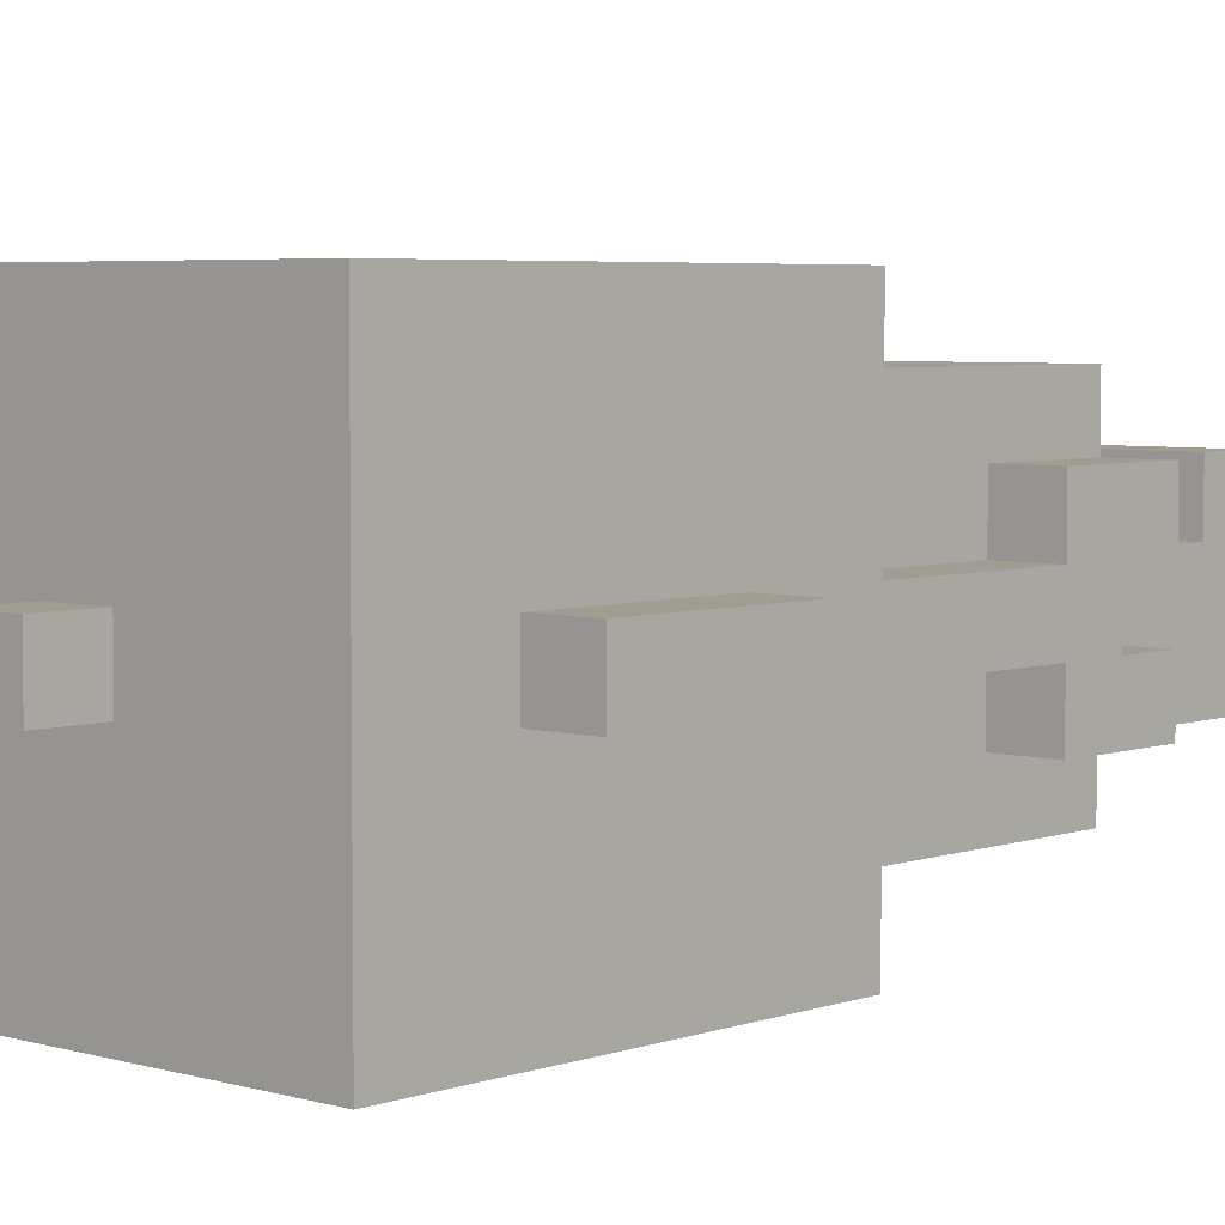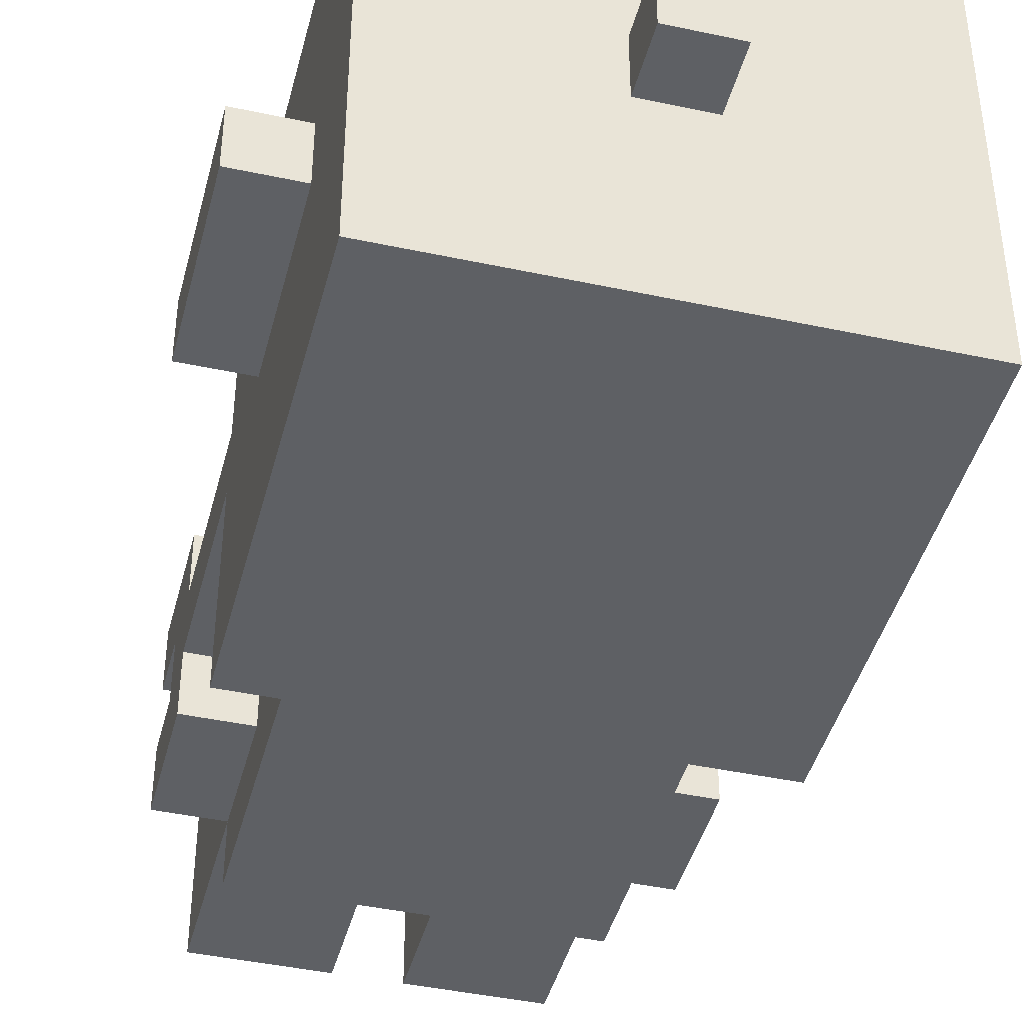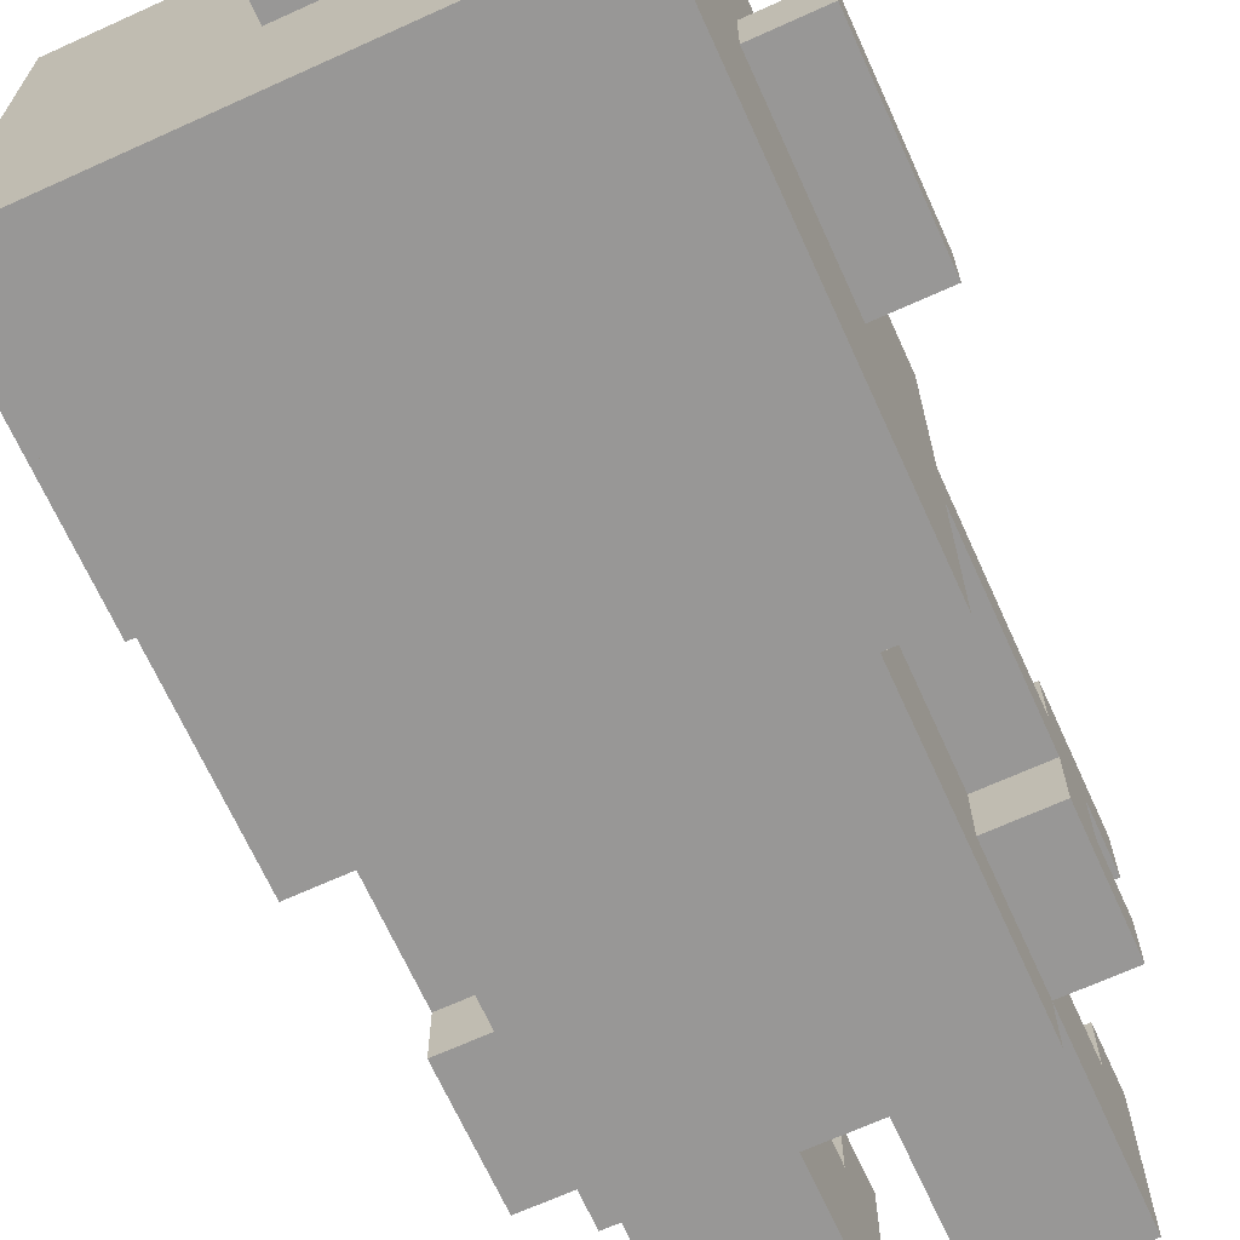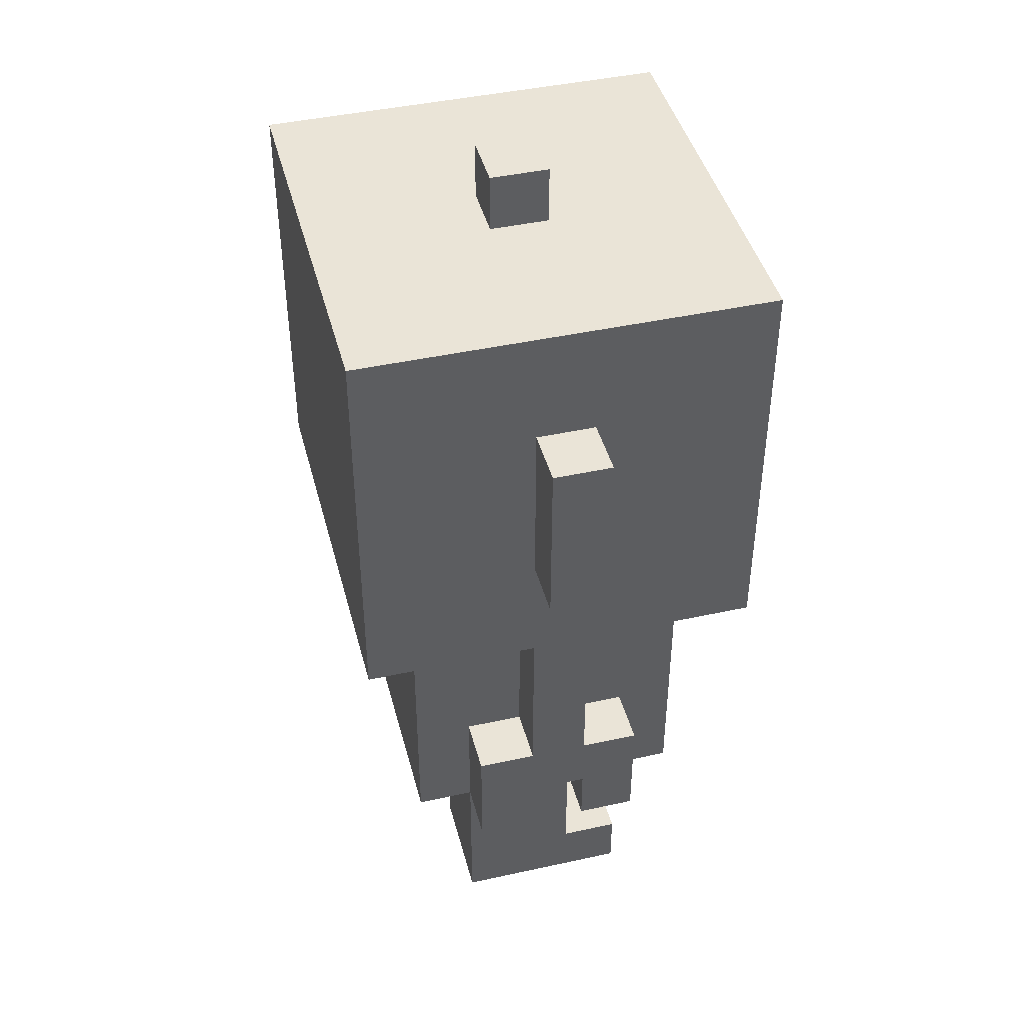
<metadata>
{"format":"obj","ext":"obj","renderer":"f3d","projection":"perspective","resolution":1024,"background":"white","views":[{"elev":4.7,"azim":-137.6,"up":"+Z"},{"elev":-43.0,"azim":165.7,"up":"+Z"},{"elev":-68.3,"azim":-155.6,"up":"+Z"},{"elev":43.6,"azim":-104.5,"up":"+Y"}]}
</metadata>
<code>
v -4 9 -4
v -4 8 -4
v -4 8 -3
v -4 9 -3
v -3 8 -4
v -3 8 -3
v -3 9 -4
v -4 10 -4
v -4 10 -3
v -3 10 -4
v -4 11 -4
v -4 11 -3
v -3 11 -4
v -4 12 -4
v -4 12 -3
v -3 12 -4
v -4 13 -4
v -4 13 -3
v -3 13 -4
v -4 14 -4
v -4 14 -3
v -3 14 -4
v -4 15 -4
v -4 15 -3
v -3 15 -3
v -3 15 -4
v -2 8 -4
v -2 8 -3
v -2 9 -4
v -2 10 -4
v -2 11 -4
v -2 12 -4
v -2 13 -4
v -2 14 -4
v -2 15 -3
v -2 15 -4
v -1 8 -4
v -1 8 -3
v -1 9 -4
v -1 10 -4
v -1 11 -4
v -1 12 -4
v -1 13 -4
v -1 14 -4
v -1 15 -3
v -1 15 -4
v 0 8 -4
v 0 8 -3
v 0 9 -4
v 0 10 -4
v 0 11 -4
v 0 12 -4
v 0 13 -4
v 0 14 -4
v 0 15 -3
v 0 15 -4
v 1 8 -4
v 1 8 -3
v 1 9 -4
v 1 10 -4
v 1 11 -4
v 1 12 -4
v 1 13 -4
v 1 14 -4
v 1 15 -3
v 1 15 -4
v 2 8 -4
v 2 8 -3
v 2 9 -4
v 2 10 -4
v 2 11 -4
v 2 12 -4
v 2 13 -4
v 2 14 -4
v 2 15 -3
v 2 15 -4
v 3 9 -3
v 3 8 -3
v 3 8 -4
v 3 9 -4
v 3 10 -3
v 3 10 -4
v 3 11 -3
v 3 11 -4
v 3 12 -3
v 3 12 -4
v 3 13 -3
v 3 13 -4
v 3 14 -3
v 3 14 -4
v 3 15 -3
v 3 15 -4
v -4 8 -2
v -4 9 -2
v -3 8 -2
v -4 10 -2
v -4 11 -2
v -4 12 -2
v -4 13 -2
v -4 14 -2
v -4 15 -2
v -3 15 -2
v -3 4 -3
v -3 3 -3
v -3 3 -2
v -3 4 -2
v -2 3 -3
v -2 3 -2
v -2 4 -3
v -3 5 -3
v -3 5 -2
v -2 5 -3
v -3 6 -3
v -3 6 -2
v -2 6 -3
v -3 7 -3
v -3 7 -2
v -2 7 -3
v -2 15 -2
v -1 3 -3
v -1 3 -2
v -1 4 -3
v -1 5 -3
v -1 6 -3
v -1 7 -3
v -1 15 -2
v 0 3 -3
v 0 3 -2
v 0 4 -3
v 0 5 -3
v 0 6 -3
v 0 7 -3
v 0 15 -2
v 1 3 -3
v 1 3 -2
v 1 4 -3
v 1 5 -3
v 1 6 -3
v 1 7 -3
v 1 15 -2
v 2 4 -2
v 2 3 -2
v 2 3 -3
v 2 4 -3
v 2 5 -2
v 2 5 -3
v 2 6 -2
v 2 6 -3
v 2 7 -2
v 2 7 -3
v 2 8 -2
v 2 15 -2
v 3 9 -2
v 3 8 -2
v 3 10 -2
v 3 11 -2
v 3 12 -2
v 3 13 -2
v 3 14 -2
v 3 15 -2
v -4 4 -2
v -4 3 -2
v -4 3 -1
v -4 4 -1
v -3 3 -1
v -3 4 -1
v -4 5 -2
v -4 5 -1
v -3 5 -1
v -4 8 -1
v -4 9 -1
v -3 8 -1
v -4 10 -1
v -4 11 -1
v -4 12 -1
v -4 13 -1
v -4 14 -1
v -4 15 -1
v -3 15 -1
v -3 1 -2
v -3 0 -2
v -3 0 -1
v -3 1 -1
v -2 0 -2
v -2 0 -1
v -2 1 -2
v -3 2 -2
v -3 2 -1
v -2 2 -2
v -3 6 -1
v -3 7 -1
v -2 15 -1
v -1 1 -1
v -1 0 -1
v -1 0 -2
v -1 1 -2
v -1 2 -1
v -1 2 -2
v -1 3 -1
v -1 15 -1
v 0 3 -1
v 0 15 -1
v 0 1 -2
v 0 0 -2
v 0 0 -1
v 0 1 -1
v 1 0 -2
v 1 0 -1
v 1 1 -2
v 0 2 -2
v 0 2 -1
v 1 2 -2
v 1 15 -1
v 2 1 -1
v 2 0 -1
v 2 0 -2
v 2 1 -2
v 2 2 -1
v 2 2 -2
v 2 3 -1
v 2 6 -1
v 2 5 -1
v 2 7 -1
v 2 8 -1
v 2 15 -1
v 3 4 -1
v 3 3 -1
v 3 3 -2
v 3 4 -2
v 2 4 -1
v 3 5 -1
v 3 5 -2
v 3 9 -1
v 3 8 -1
v 3 10 -1
v 3 11 -1
v 3 12 -1
v 3 13 -1
v 3 14 -1
v 3 15 -1
v -5 11 -1
v -5 10 -1
v -5 10 0
v -5 11 0
v -4 10 0
v -4 11 0
v -5 12 -1
v -5 12 0
v -4 12 0
v -5 13 -1
v -5 13 0
v -4 13 0
v -4 4 0
v -4 5 0
v -3 4 0
v -4 6 -1
v -4 6 0
v -3 5 0
v -3 6 0
v -4 7 -1
v -4 7 0
v -3 7 0
v -4 8 0
v -3 8 0
v -4 9 0
v -4 14 0
v -4 15 0
v -3 15 0
v -3 0 0
v -3 1 0
v -2 0 0
v -3 2 0
v -2 1 0
v -2 2 0
v -3 3 0
v -2 3 0
v -2 15 0
v -1 1 0
v -1 0 0
v -1 2 0
v -1 3 0
v -1 15 0
v 0 3 0
v 0 16 0
v 0 15 0
v 0 16 -1
v -1 16 -1
v -1 16 0
v 0 0 0
v 0 1 0
v 1 0 0
v 0 2 0
v 1 1 0
v 1 2 0
v 1 3 0
v 1 15 0
v 2 1 0
v 2 0 0
v 2 2 0
v 2 3 0
v 2 4 0
v 2 15 0
v 3 5 0
v 3 4 0
v 3 6 0
v 3 6 -1
v 2 6 0
v 2 5 0
v 3 7 0
v 3 7 -1
v 2 7 0
v 3 8 0
v 2 8 0
v 3 9 0
v 3 10 0
v 3 14 0
v 3 13 0
v 3 15 0
v 4 11 0
v 4 10 0
v 4 10 -1
v 4 11 -1
v 3 11 0
v 4 12 0
v 4 12 -1
v 3 12 0
v 4 13 0
v 4 13 -1
v -4 3 0
v -4 3 1
v -4 4 1
v -3 3 1
v -3 4 1
v -4 5 1
v -3 5 1
v -4 8 1
v -4 9 1
v -3 8 1
v -4 10 1
v -4 11 1
v -4 12 1
v -4 13 1
v -4 14 1
v -4 15 1
v -3 15 1
v -3 0 1
v -3 1 1
v -2 1 1
v -2 0 1
v -2 3 1
v -3 6 1
v -3 7 1
v -2 15 1
v -1 1 1
v -1 0 1
v -1 3 1
v -1 15 1
v 0 3 1
v 0 15 1
v 0 0 1
v 0 1 1
v 1 1 1
v 1 0 1
v 1 3 1
v 1 15 1
v 2 1 1
v 2 0 1
v 2 3 1
v 2 6 1
v 2 5 1
v 2 7 1
v 2 8 1
v 2 15 1
v 3 4 1
v 3 3 1
v 3 3 0
v 2 4 1
v 3 5 1
v 3 9 1
v 3 8 1
v 3 10 1
v 3 11 1
v 3 12 1
v 3 13 1
v 3 14 1
v 3 15 1
v -4 8 2
v -4 9 2
v -3 8 2
v -4 10 2
v -4 11 2
v -4 12 2
v -4 13 2
v -4 14 2
v -4 15 2
v -3 15 2
v -3 3 2
v -3 4 2
v -2 3 2
v -2 4 2
v -3 5 2
v -2 5 2
v -3 6 2
v -2 6 2
v -3 7 2
v -2 7 2
v -2 8 2
v -2 15 2
v -1 3 2
v -1 4 2
v -1 5 2
v -1 6 2
v -1 7 2
v -1 8 2
v -1 15 2
v 0 3 2
v 0 4 2
v 0 5 2
v 0 6 2
v 0 7 2
v 0 8 2
v 0 15 2
v 1 3 2
v 1 4 2
v 1 5 2
v 1 6 2
v 1 7 2
v 1 8 2
v 1 15 2
v 2 4 2
v 2 3 2
v 2 5 2
v 2 6 2
v 2 7 2
v 2 8 2
v 2 15 2
v 3 9 2
v 3 8 2
v 3 10 2
v 3 11 2
v 3 12 2
v 3 13 2
v 3 14 2
v 3 15 2
v -4 8 3
v -4 9 3
v -3 8 3
v -3 9 3
v -4 10 3
v -3 10 3
v -4 11 3
v -3 11 3
v -4 12 3
v -3 12 3
v -4 13 3
v -3 13 3
v -4 14 3
v -3 14 3
v -4 15 3
v -3 15 3
v -2 8 3
v -2 9 3
v -2 10 3
v -2 11 3
v -2 12 3
v -2 13 3
v -2 14 3
v -2 15 3
v -1 8 3
v -1 9 3
v -1 10 3
v -1 11 3
v -1 12 3
v -1 13 3
v -1 14 3
v -1 15 3
v 0 8 3
v 0 9 3
v 0 10 3
v 0 11 3
v 0 12 3
v 0 13 3
v 0 14 3
v 0 15 3
v 1 8 3
v 1 9 3
v 1 10 3
v 1 11 3
v 1 12 3
v 1 13 3
v 1 14 3
v 1 15 3
v 2 8 3
v 2 9 3
v 2 10 3
v 2 11 3
v 2 12 3
v 2 13 3
v 2 14 3
v 2 15 3
v 3 9 3
v 3 8 3
v 3 10 3
v 3 11 3
v 3 12 3
v 3 13 3
v 3 14 3
v 3 15 3
g Matrix
f 1 2 3 4
f 3 2 5 6
f 7 5 2 1
f 8 1 4 9
f 10 7 1 8
f 11 8 9 12
f 13 10 8 11
f 14 11 12 15
f 16 13 11 14
f 17 14 15 18
f 19 16 14 17
f 20 17 18 21
f 22 19 17 20
f 23 20 21 24
f 23 24 25 26
f 26 22 20 23
f 6 5 27 28
f 29 27 5 7
f 30 29 7 10
f 31 30 10 13
f 32 31 13 16
f 33 32 16 19
f 34 33 19 22
f 26 25 35 36
f 36 34 22 26
f 28 27 37 38
f 39 37 27 29
f 40 39 29 30
f 41 40 30 31
f 42 41 31 32
f 43 42 32 33
f 44 43 33 34
f 36 35 45 46
f 46 44 34 36
f 38 37 47 48
f 49 47 37 39
f 50 49 39 40
f 51 50 40 41
f 52 51 41 42
f 53 52 42 43
f 54 53 43 44
f 46 45 55 56
f 56 54 44 46
f 48 47 57 58
f 59 57 47 49
f 60 59 49 50
f 61 60 50 51
f 62 61 51 52
f 63 62 52 53
f 64 63 53 54
f 56 55 65 66
f 66 64 54 56
f 58 57 67 68
f 69 67 57 59
f 70 69 59 60
f 71 70 60 61
f 72 71 61 62
f 73 72 62 63
f 74 73 63 64
f 66 65 75 76
f 76 74 64 66
f 77 78 79 80
f 68 67 79 78
f 80 79 67 69
f 81 77 80 82
f 82 80 69 70
f 83 81 82 84
f 84 82 70 71
f 85 83 84 86
f 86 84 71 72
f 87 85 86 88
f 88 86 72 73
f 89 87 88 90
f 90 88 73 74
f 91 89 90 92
f 76 75 91 92
f 92 90 74 76
f 4 3 93 94
f 93 3 6 95
f 9 4 94 96
f 12 9 96 97
f 15 12 97 98
f 18 15 98 99
f 21 18 99 100
f 24 21 100 101
f 24 101 102 25
f 103 104 105 106
f 105 104 107 108
f 109 107 104 103
f 110 103 106 111
f 112 109 103 110
f 113 110 111 114
f 115 112 110 113
f 116 113 114 117
f 118 115 113 116
f 6 116 117 95
f 28 118 116 6
f 25 102 119 35
f 108 107 120 121
f 122 120 107 109
f 123 122 109 112
f 124 123 112 115
f 125 124 115 118
f 38 125 118 28
f 35 119 126 45
f 121 120 127 128
f 129 127 120 122
f 130 129 122 123
f 131 130 123 124
f 132 131 124 125
f 48 132 125 38
f 45 126 133 55
f 128 127 134 135
f 136 134 127 129
f 137 136 129 130
f 138 137 130 131
f 139 138 131 132
f 58 139 132 48
f 55 133 140 65
f 141 142 143 144
f 135 134 143 142
f 144 143 134 136
f 145 141 144 146
f 146 144 136 137
f 147 145 146 148
f 148 146 137 138
f 149 147 148 150
f 150 148 138 139
f 151 149 150 68
f 68 150 139 58
f 65 140 152 75
f 153 154 78 77
f 151 68 78 154
f 155 153 77 81
f 156 155 81 83
f 157 156 83 85
f 158 157 85 87
f 159 158 87 89
f 160 159 89 91
f 75 152 160 91
f 161 162 163 164
f 163 162 105 165
f 106 105 162 161
f 164 163 165 166
f 167 161 164 168
f 167 168 169 111
f 111 106 161 167
f 94 93 170 171
f 170 93 95 172
f 96 94 171 173
f 97 96 173 174
f 98 97 174 175
f 99 98 175 176
f 100 99 176 177
f 101 100 177 178
f 101 178 179 102
f 180 181 182 183
f 182 181 184 185
f 186 184 181 180
f 187 180 183 188
f 189 186 180 187
f 105 187 188 165
f 108 189 187 105
f 114 111 169 190
f 117 114 190 191
f 95 117 191 172
f 102 179 192 119
f 193 194 195 196
f 185 184 195 194
f 196 195 184 186
f 197 193 196 198
f 198 196 186 189
f 199 197 198 121
f 121 198 189 108
f 119 192 200 126
f 199 121 128 201
f 126 200 202 133
f 203 204 205 206
f 205 204 207 208
f 209 207 204 203
f 210 203 206 211
f 212 209 203 210
f 128 210 211 201
f 135 212 210 128
f 133 202 213 140
f 214 215 216 217
f 208 207 216 215
f 217 216 207 209
f 218 214 217 219
f 219 217 209 212
f 220 218 219 142
f 142 219 212 135
f 221 222 145 147
f 223 221 147 149
f 224 223 149 151
f 140 213 225 152
f 226 227 228 229
f 220 142 228 227
f 229 228 142 141
f 230 220 227 226
f 231 226 229 232
f 145 222 231 232
f 232 229 141 145
f 233 234 154 153
f 224 151 154 234
f 235 233 153 155
f 236 235 155 156
f 237 236 156 157
f 238 237 157 158
f 239 238 158 159
f 240 239 159 160
f 152 225 240 160
f 241 242 243 244
f 243 242 173 245
f 174 173 242 241
f 244 243 245 246
f 247 241 244 248
f 175 174 241 247
f 248 244 246 249
f 250 247 248 251
f 250 251 252 176
f 176 175 247 250
f 251 248 249 252
f 168 164 253 254
f 253 164 166 255
f 256 168 254 257
f 190 169 168 256
f 257 254 258 259
f 260 256 257 261
f 191 190 256 260
f 261 257 259 262
f 170 260 261 263
f 172 191 260 170
f 263 261 262 264
f 171 170 263 265
f 173 171 265 245
f 177 176 252 266
f 178 177 266 267
f 178 267 268 179
f 183 182 269 270
f 269 182 185 271
f 188 183 270 272
f 272 270 273 274
f 165 188 272 275
f 275 272 274 276
f 166 165 275 255
f 179 268 277 192
f 278 279 194 193
f 271 185 194 279
f 280 278 193 197
f 274 273 278 280
f 281 280 197 199
f 276 274 280 281
f 192 277 282 200
f 281 199 201 283
f 284 285 202 286
f 287 200 282 288
f 287 288 284 286
f 286 202 200 287
f 288 282 285 284
f 206 205 289 290
f 289 205 208 291
f 211 206 290 292
f 292 290 293 294
f 201 211 292 283
f 283 292 294 295
f 202 285 296 213
f 297 298 215 214
f 291 208 215 298
f 299 297 214 218
f 294 293 297 299
f 300 299 218 220
f 295 294 299 300
f 301 300 220 230
f 213 296 302 225
f 303 304 226 231
f 301 230 226 304
f 305 303 231 306
f 306 231 222 221
f 307 308 303 305
f 309 305 306 310
f 310 306 221 223
f 311 307 305 309
f 312 309 310 234
f 234 310 223 224
f 313 311 309 312
f 314 312 234 233
f 315 314 233 235
f 316 317 238 239
f 318 316 239 240
f 225 302 318 240
f 319 320 321 322
f 315 235 321 320
f 322 321 235 236
f 323 315 320 319
f 324 319 322 325
f 325 322 236 237
f 326 323 319 324
f 327 324 325 328
f 238 317 327 328
f 328 325 237 238
f 317 326 324 327
f 253 329 330 331
f 330 329 275 332
f 255 275 329 253
f 331 330 332 333
f 254 253 331 334
f 254 334 335 258
f 334 331 333 335
f 265 263 336 337
f 336 263 264 338
f 245 265 337 339
f 246 245 339 340
f 249 246 340 341
f 252 249 341 342
f 266 252 342 343
f 267 266 343 344
f 267 344 345 268
f 270 269 346 347
f 270 347 348 273
f 346 269 271 349
f 347 346 349 348
f 332 275 276 350
f 259 258 335 351
f 262 259 351 352
f 264 262 352 338
f 268 345 353 277
f 354 355 279 278
f 273 348 354 278
f 349 271 279 355
f 348 349 355 354
f 350 276 281 356
f 277 353 357 282
f 356 281 283 358
f 282 357 359 285
f 290 289 360 361
f 290 361 362 293
f 360 289 291 363
f 361 360 363 362
f 358 283 295 364
f 285 359 365 296
f 366 367 298 297
f 293 362 366 297
f 363 291 298 367
f 362 363 367 366
f 364 295 300 368
f 369 370 308 307
f 371 369 307 311
f 372 371 311 313
f 296 365 373 302
f 374 375 376 304
f 368 300 376 375
f 304 376 300 301
f 377 368 375 374
f 378 374 304 303
f 308 370 378 303
f 370 377 374 378
f 379 380 312 314
f 372 313 312 380
f 381 379 314 315
f 382 381 315 323
f 383 382 323 326
f 384 383 326 317
f 385 384 317 316
f 386 385 316 318
f 302 373 386 318
f 337 336 387 388
f 387 336 338 389
f 339 337 388 390
f 340 339 390 391
f 341 340 391 392
f 342 341 392 393
f 343 342 393 394
f 344 343 394 395
f 344 395 396 345
f 333 332 397 398
f 397 332 350 399
f 398 397 399 400
f 335 333 398 401
f 401 398 400 402
f 351 335 401 403
f 403 401 402 404
f 352 351 403 405
f 405 403 404 406
f 338 352 405 389
f 389 405 406 407
f 345 396 408 353
f 399 350 356 409
f 400 399 409 410
f 402 400 410 411
f 404 402 411 412
f 406 404 412 413
f 407 406 413 414
f 353 408 415 357
f 409 356 358 416
f 410 409 416 417
f 411 410 417 418
f 412 411 418 419
f 413 412 419 420
f 414 413 420 421
f 357 415 422 359
f 416 358 364 423
f 417 416 423 424
f 418 417 424 425
f 419 418 425 426
f 420 419 426 427
f 421 420 427 428
f 359 422 429 365
f 430 431 368 377
f 423 364 368 431
f 424 423 431 430
f 432 430 377 370
f 425 424 430 432
f 433 432 370 369
f 426 425 432 433
f 434 433 369 371
f 427 426 433 434
f 435 434 371 372
f 428 427 434 435
f 365 429 436 373
f 437 438 380 379
f 435 372 380 438
f 439 437 379 381
f 440 439 381 382
f 441 440 382 383
f 442 441 383 384
f 443 442 384 385
f 444 443 385 386
f 373 436 444 386
f 388 387 445 446
f 445 387 389 447
f 446 445 447 448
f 390 388 446 449
f 449 446 448 450
f 391 390 449 451
f 451 449 450 452
f 392 391 451 453
f 453 451 452 454
f 393 392 453 455
f 455 453 454 456
f 394 393 455 457
f 457 455 456 458
f 395 394 457 459
f 395 459 460 396
f 459 457 458 460
f 447 389 407 461
f 448 447 461 462
f 450 448 462 463
f 452 450 463 464
f 454 452 464 465
f 456 454 465 466
f 458 456 466 467
f 396 460 468 408
f 460 458 467 468
f 461 407 414 469
f 462 461 469 470
f 463 462 470 471
f 464 463 471 472
f 465 464 472 473
f 466 465 473 474
f 467 466 474 475
f 408 468 476 415
f 468 467 475 476
f 469 414 421 477
f 470 469 477 478
f 471 470 478 479
f 472 471 479 480
f 473 472 480 481
f 474 473 481 482
f 475 474 482 483
f 415 476 484 422
f 476 475 483 484
f 477 421 428 485
f 478 477 485 486
f 479 478 486 487
f 480 479 487 488
f 481 480 488 489
f 482 481 489 490
f 483 482 490 491
f 422 484 492 429
f 484 483 491 492
f 485 428 435 493
f 486 485 493 494
f 487 486 494 495
f 488 487 495 496
f 489 488 496 497
f 490 489 497 498
f 491 490 498 499
f 429 492 500 436
f 492 491 499 500
f 501 502 438 437
f 493 435 438 502
f 494 493 502 501
f 503 501 437 439
f 495 494 501 503
f 504 503 439 440
f 496 495 503 504
f 505 504 440 441
f 497 496 504 505
f 506 505 441 442
f 498 497 505 506
f 507 506 442 443
f 499 498 506 507
f 508 507 443 444
f 436 500 508 444
f 500 499 507 508

</code>
